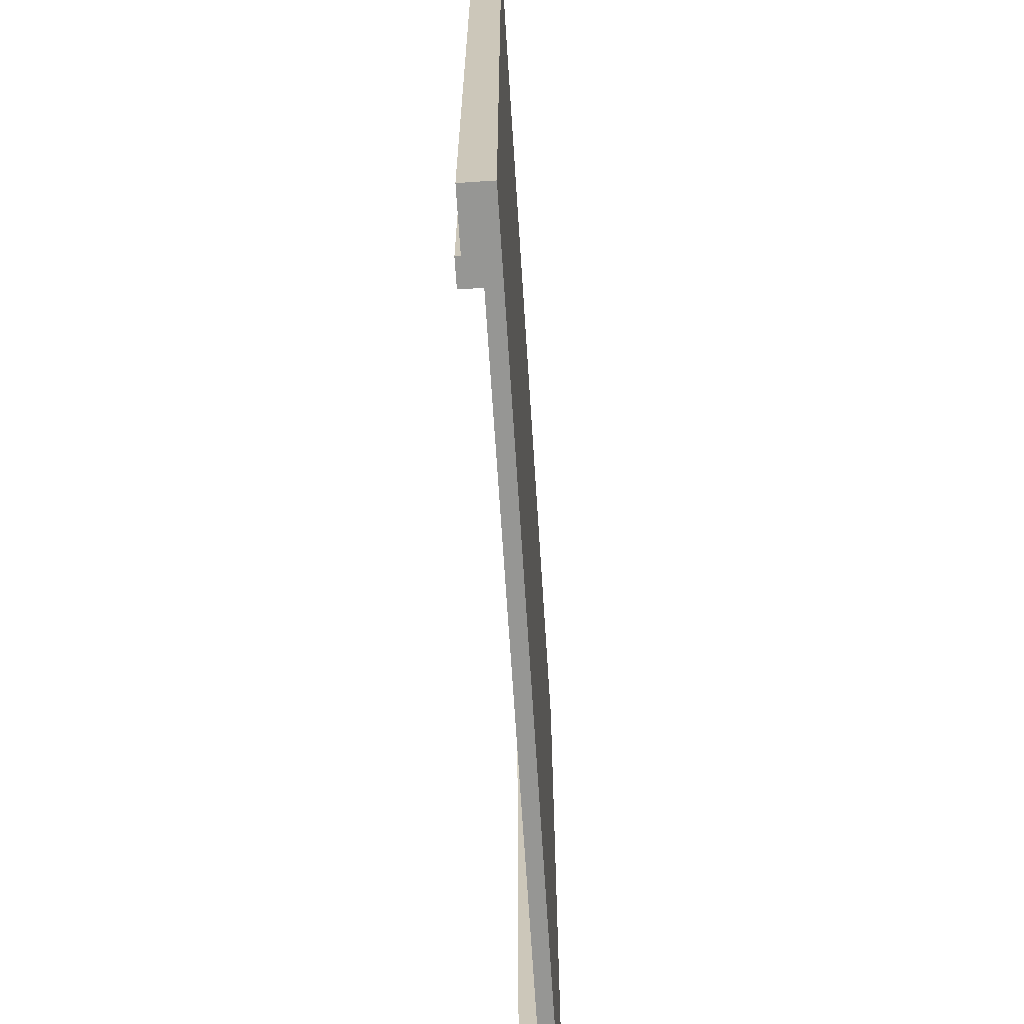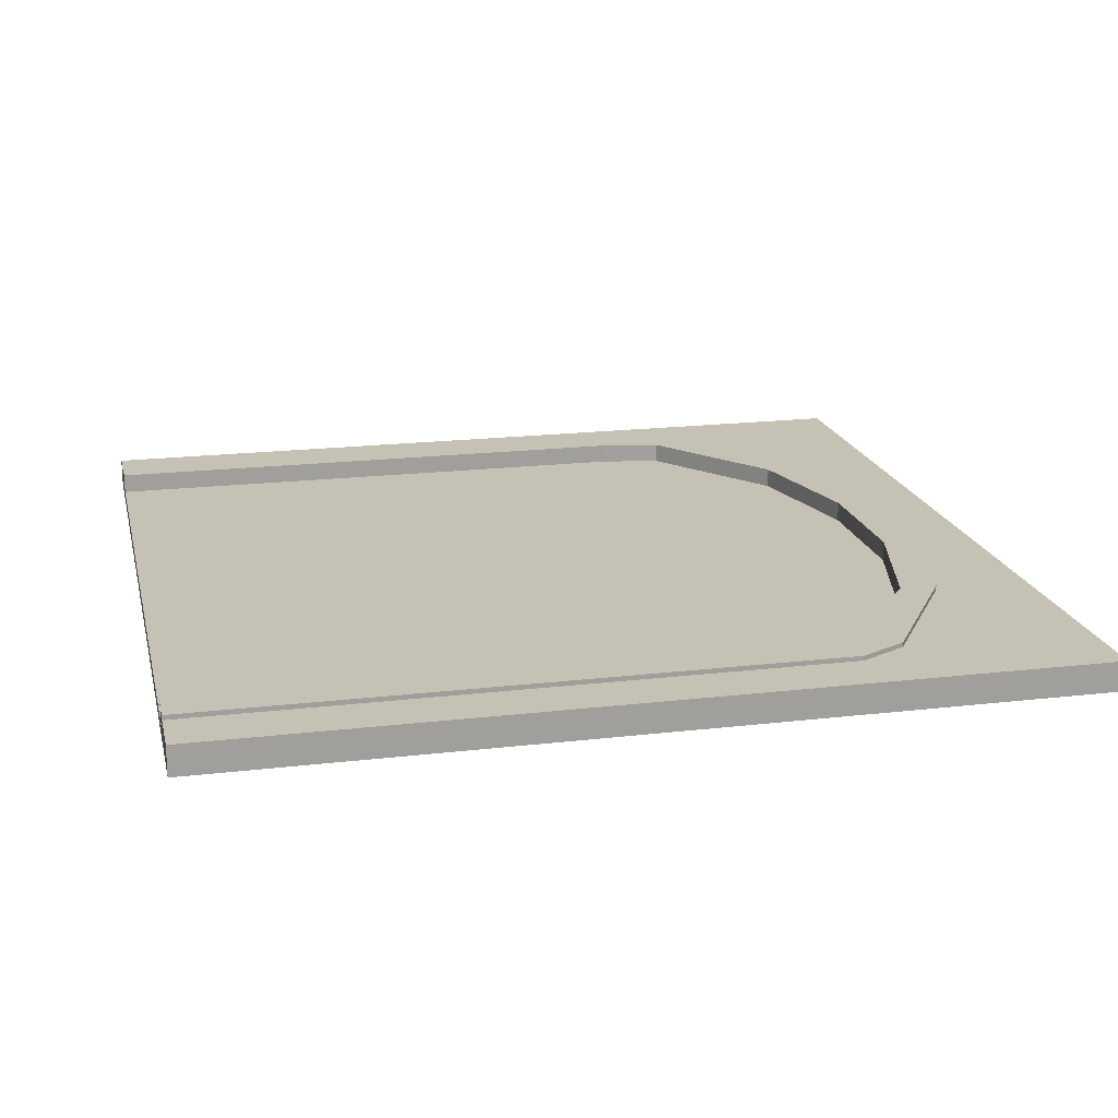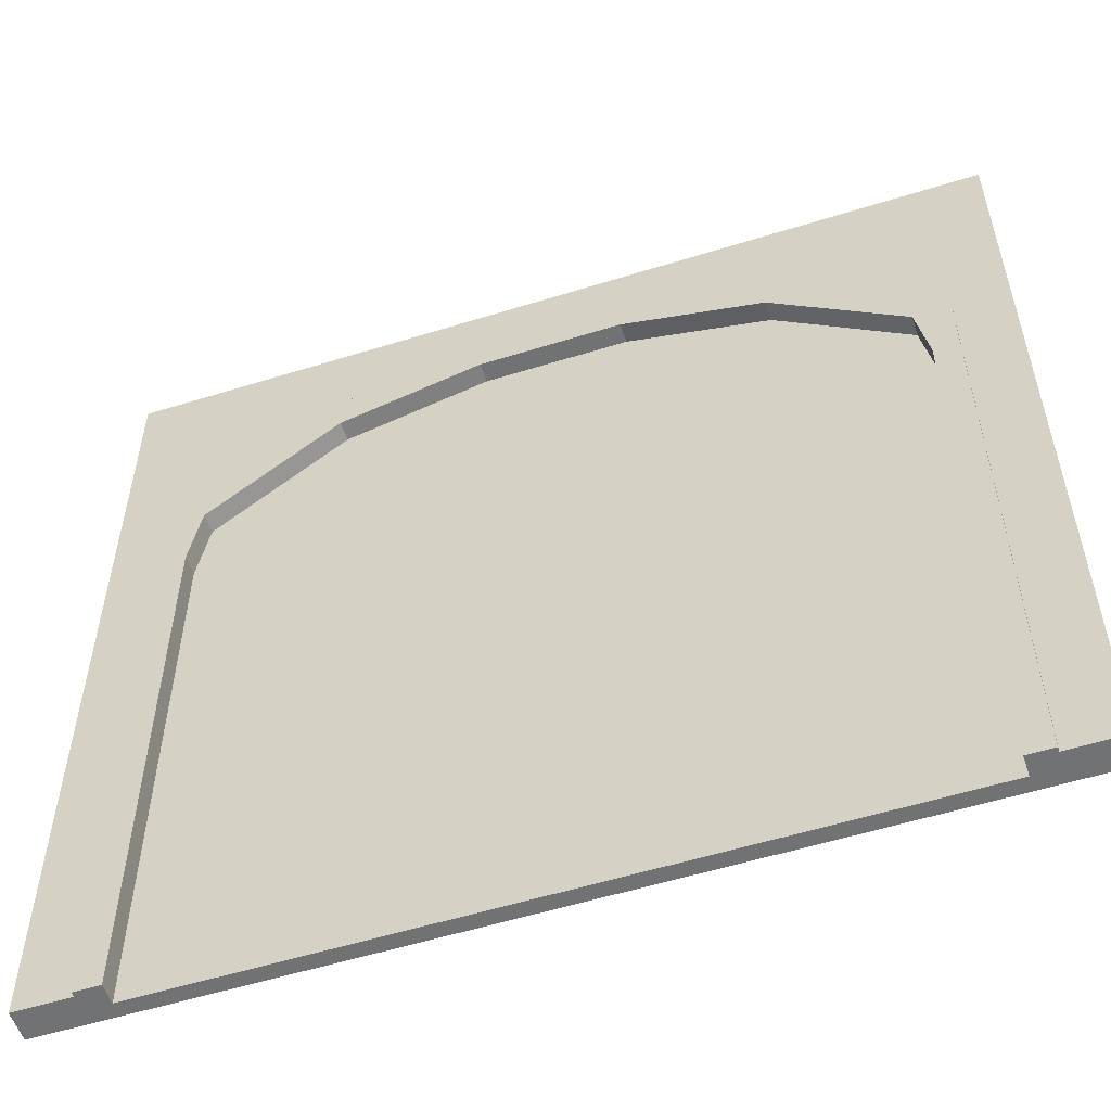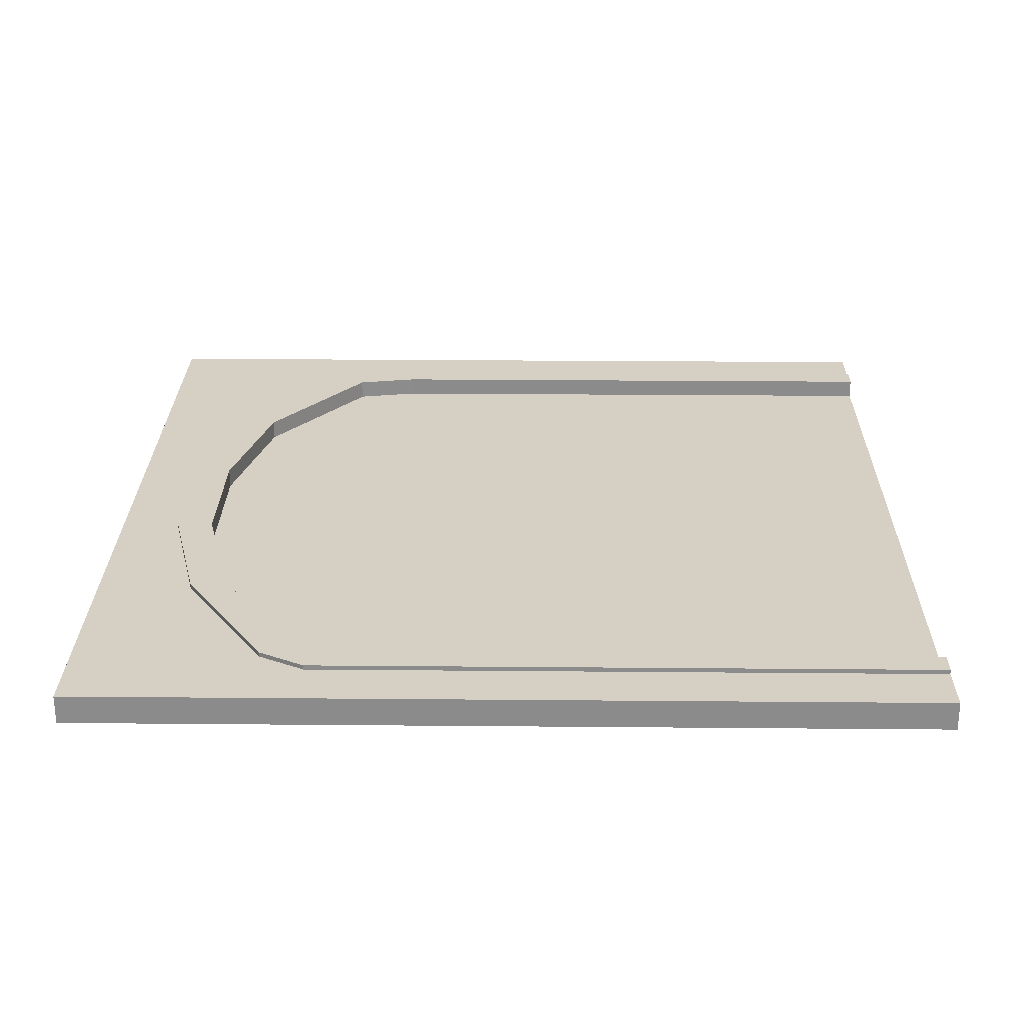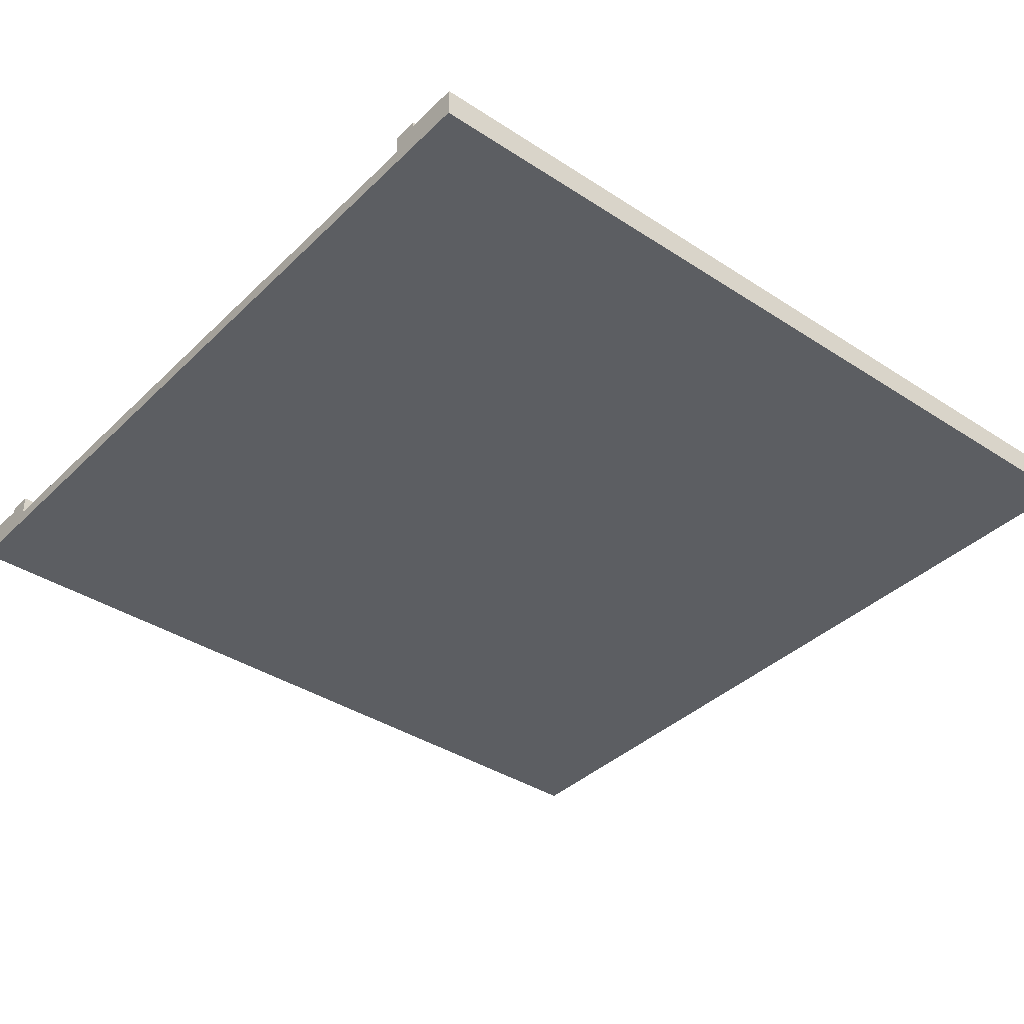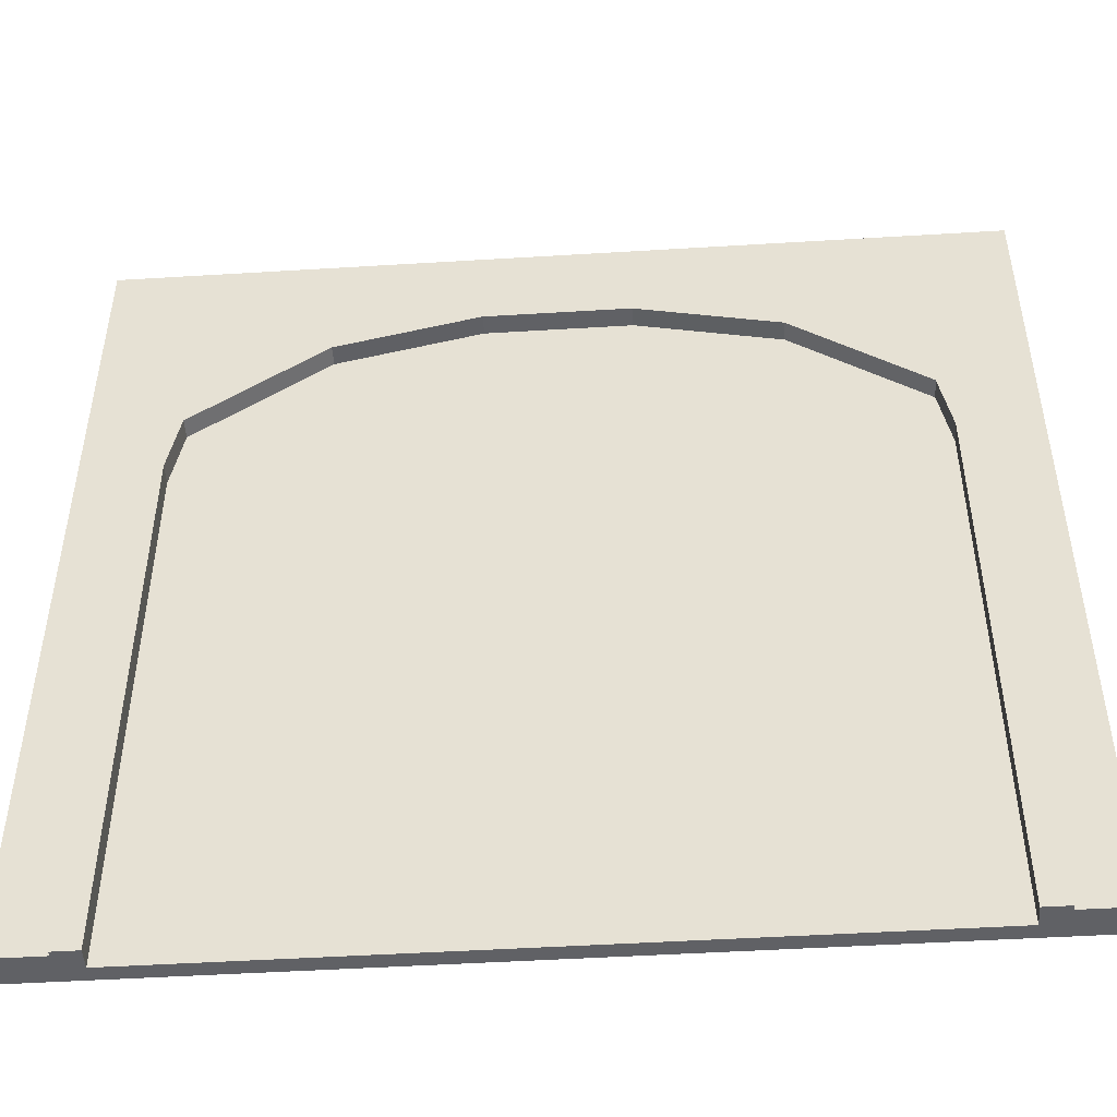
<metadata>
{"format":"obj","ext":"obj","renderer":"f3d","projection":"perspective","resolution":1024,"background":"white","views":[{"elev":-67.7,"azim":-86.3,"up":"+Z"},{"elev":18.7,"azim":-102.8,"up":"+Y"},{"elev":-55.4,"azim":-161.8,"up":"+Z"},{"elev":26.1,"azim":90.8,"up":"+Y"},{"elev":-38.1,"azim":-129.6,"up":"+Y"},{"elev":-48.7,"azim":-176.1,"up":"+Z"}]}
</metadata>
<code>
g Road6_End_Mesh
v -4.904 0 -6
v 6 0 6
v 6 0.2 6
v 6 0 -6
v 6 0.2 -6
v 4.904 0 -6
v 4.904 0.2 -6
v 4.904 0 6
v 4.904 0.2 6
v 5.25 0.2 -6
v 5.25 0 6
v 5.25 0 -6
v 5.25 0.2 6
v 5.25 0.4105 -6
v 6 0.4105 -6
v 6 0.4105 6
v -4.904 0.2 -6
v 5.25 0.4105 6
v 4.904 0.4105 6
v 4.904 0.4105 -6
v 2.942 0.4105 6
v 4.904 0.4753 -6
v 5.25 0.4753 -6
v -6 0 6
v -6 0.2 6
v -6 0 -6
v -6 0.2 -6
v -5.25 0 -6
v -5.25 0.2 6
v -5.25 0.2 -6
v -5.25 0 6
v -6 0.4105 -6
v -5.25 0.4105 6
v -5.25 0.4105 -6
v -4.904 0.4105 -6
v -5.25 0.4753 -6
v -4.904 0.4753 -6
v -4.904 0.2 6
v -4.904 0 6
v -6 0.4105 6
v 6 0 1.858
v 6 0.2 1.858
v 4.904 0.2 1.858
v 4.904 0 1.858
v 5.25 0 1.858
v 6 0.4105 1.858
v 4.904 0.4105 1.858
v 5.25 0.4105 1.858
v 4.904 0.4753 1.858
v 5.25 0.4753 1.858
v -6 0.4105 1.858
v -4.904 0.4753 1.858
v -4.904 0.2 1.858
v -4.904 0 1.858
v -6 0.2 1.858
v -6 0 1.858
v -5.25 0 1.858
v -4.904 0.4105 1.858
v -5.25 0.4105 1.858
v -5.25 0.4753 1.858
v -2.942 0.2 -6
v -0.9808 0.2 -6
v 0.9808 0.2 -6
v 2.942 0.2 -6
v 2.942 0 -6
v 0.9808 0 -6
v -0.9808 0 -6
v -2.942 0 -6
v 2.942 0 6
v 0.9808 0 6
v -0.9808 0 6
v -2.942 0 6
v 2.942 0.2 6
v 0.9808 0.2 6
v -0.9808 0.2 6
v -2.942 0.2 6
v -2.942 0 1.858
v -0.9808 0 1.858
v 0.9808 0 1.858
v 2.942 0 1.858
v 2.942 0.2 1.858
v 0.9808 0.2 1.858
v -0.9808 0.2 1.858
v -2.942 0.2 1.858
v 6 0.2 2.758
v 4.904 0 3.408
v 5.25 0 2.758
v 6 0.4105 2.758
v 5.25 0.4105 2.758
v 5.25 0.4753 2.758
v -4.904 0.4753 3.408
v -4.904 0 3.408
v -6 0 2.758
v -5.25 0 2.758
v -5.25 0.4105 2.758
v -5.25 0.4753 2.758
v 6 0 2.758
v -6 0.4105 2.758
v -6 0.2 2.758
v 2.942 0 4.644
v 0.9808 0 5.138
v -0.9808 0 5.138
v -2.942 0 4.644
v 6 0 2.235
v -6 0.4105 2.235
v -6 0.2 2.235
v 2.942 0 4.121
v 0.9808 0 4.615
v -0.9808 0 4.615
v -2.942 0 4.121
v 6 0.2 2.235
v 4.748 0.2 2.747
v 4.748 0 2.747
v 5.25 0 2.235
v 6 0.4105 2.235
v 5.25 0.4105 2.235
v 5.25 0.4753 2.235
v -4.748 0.2 2.747
v -4.748 0 2.747
v -6 0 2.235
v -5.25 0 2.235
v -5.25 0.4105 2.235
v -5.25 0.4753 2.235
v 2.942 0.2 4.121
v 0.9808 0.2 4.615
v -0.9808 0.2 4.615
v -2.942 0.2 4.121
v 4.748 0.4105 2.747
v 4.904 0.4105 3.408
v -4.748 0.4105 2.747
v -4.904 0.4105 3.408
v 2.942 0.4105 4.121
v 2.942 0.4105 4.644
v 0.9808 0.4105 4.615
v -0.9808 0.4105 4.615
v -2.942 0.4105 4.121
v 4.748 0.4753 2.747
v 4.904 0.4753 3.408
v -4.748 0.4753 2.747
v 2.942 0.4753 4.121
v 2.942 0.4753 4.644
v 0.9808 0.4753 4.615
v 0.9808 0.4753 5.138
v -0.9808 0.4753 4.615
v -0.9808 0.4753 5.138
v -2.942 0.4753 4.121
v -2.942 0.4753 4.644
v -4.904 0.4105 6
v -2.942 0.4105 6
v 0.9808 0.4105 6
v -0.9808 0.4105 6
v 0.9808 0.4105 5.138
v -0.9808 0.4105 5.138
v -2.942 0.4105 4.644
g off
g Road6_End_Road6_EndMaterial
f 10 4 12
f 85 2 97
f 97 11 87
f 13 8 11
f 76 39 72
f 3 11 2
f 86 11 8
f 7 12 6
f 89 16 88
f 13 19 9
f 5 46 42
f 3 18 13
f 10 15 5
f 7 14 10
f 14 50 48
f 20 23 14
f 55 26 56
f 29 24 31
f 17 58 53
f 30 35 17
f 1 61 68
f 30 1 28
f 27 28 26
f 38 31 39
f 27 34 30
f 35 52 58
f 29 40 25
f 38 33 29
f 34 37 35
f 99 40 98
f 95 40 33
f 94 24 93
f 92 31 94
f 61 53 84
f 54 68 77
f 119 77 110
f 84 118 127
f 1 57 28
f 28 56 26
f 32 59 34
f 55 32 27
f 36 52 37
f 59 36 34
f 58 139 130
f 53 130 118
f 106 56 120
f 48 117 116
f 47 22 20
f 22 50 23
f 42 115 111
f 14 46 15
f 12 44 6
f 43 20 7
f 12 41 45
f 5 41 4
f 112 81 124
f 124 82 125
f 82 126 125
f 83 127 126
f 113 80 44
f 107 79 80
f 109 79 108
f 110 78 109
f 80 6 44
f 79 65 80
f 78 66 79
f 78 68 67
f 7 81 43
f 64 82 81
f 63 83 82
f 83 61 84
f 65 7 6
f 66 64 65
f 67 63 66
f 68 62 67
f 9 69 8
f 73 70 69
f 74 71 70
f 75 72 71
f 72 102 71
f 71 101 70
f 69 101 100
f 8 100 86
f 74 151 75
f 133 138 141
f 85 16 3
f 25 93 24
f 76 148 38
f 39 103 72
f 119 94 121
f 121 93 120
f 122 98 95
f 106 98 105
f 139 96 91
f 122 96 123
f 89 138 129
f 137 90 117
f 115 89 88
f 113 87 86
f 129 18 89
f 104 87 114
f 111 97 104
f 42 104 41
f 45 104 114
f 112 47 43
f 44 114 113
f 48 115 46
f 49 117 50
f 128 49 47
f 59 123 60
f 52 123 139
f 55 105 51
f 59 105 122
f 56 121 120
f 54 121 57
f 103 109 102
f 102 108 101
f 100 108 107
f 86 107 113
f 127 135 126
f 111 88 85
f 116 90 89
f 99 120 93
f 124 128 112
f 92 110 103
f 154 91 131
f 134 140 132
f 153 147 154
f 135 142 134
f 126 134 125
f 125 132 124
f 19 133 21
f 118 136 127
f 144 147 145
f 142 145 143
f 141 142 143
f 138 140 141
f 146 91 147
f 9 21 73
f 152 145 153
f 132 137 128
f 136 144 135
f 133 143 152
f 130 146 136
f 153 149 151
f 152 151 150
f 21 152 150
f 154 148 149
f 75 149 76
f 33 131 95
f 73 150 74
f 95 91 96
f 10 5 4
f 85 3 2
f 97 2 11
f 13 9 8
f 76 38 39
f 3 13 11
f 86 87 11
f 7 10 12
f 89 18 16
f 13 18 19
f 5 15 46
f 3 16 18
f 10 14 15
f 7 20 14
f 14 23 50
f 20 22 23
f 55 27 26
f 29 25 24
f 17 35 58
f 30 34 35
f 1 17 61
f 30 17 1
f 27 30 28
f 38 29 31
f 27 32 34
f 35 37 52
f 29 33 40
f 38 148 33
f 34 36 37
f 99 25 40
f 95 98 40
f 94 31 24
f 92 39 31
f 61 17 53
f 54 1 68
f 119 54 77
f 84 53 118
f 1 54 57
f 28 57 56
f 32 51 59
f 55 51 32
f 36 60 52
f 59 60 36
f 58 52 139
f 53 58 130
f 106 55 56
f 48 50 117
f 47 49 22
f 22 49 50
f 42 46 115
f 14 48 46
f 12 45 44
f 43 47 20
f 12 4 41
f 5 42 41
f 112 43 81
f 124 81 82
f 82 83 126
f 83 84 127
f 113 107 80
f 107 108 79
f 109 78 79
f 110 77 78
f 80 65 6
f 79 66 65
f 78 67 66
f 78 77 68
f 7 64 81
f 64 63 82
f 63 62 83
f 83 62 61
f 65 64 7
f 66 63 64
f 67 62 63
f 68 61 62
f 9 73 69
f 73 74 70
f 74 75 71
f 75 76 72
f 72 103 102
f 71 102 101
f 69 70 101
f 8 69 100
f 74 150 151
f 133 129 138
f 85 88 16
f 25 99 93
f 76 149 148
f 39 92 103
f 119 92 94
f 121 94 93
f 122 105 98
f 106 99 98
f 139 123 96
f 122 95 96
f 89 90 138
f 137 138 90
f 115 116 89
f 113 114 87
f 129 19 18
f 104 97 87
f 111 85 97
f 42 111 104
f 45 41 104
f 112 128 47
f 44 45 114
f 48 116 115
f 49 137 117
f 128 137 49
f 59 122 123
f 52 60 123
f 55 106 105
f 59 51 105
f 56 57 121
f 54 119 121
f 103 110 109
f 102 109 108
f 100 101 108
f 86 100 107
f 127 136 135
f 111 115 88
f 116 117 90
f 99 106 120
f 124 132 128
f 92 119 110
f 154 147 91
f 134 142 140
f 153 145 147
f 135 144 142
f 126 135 134
f 125 134 132
f 19 129 133
f 118 130 136
f 144 146 147
f 142 144 145
f 141 140 142
f 138 137 140
f 146 139 91
f 9 19 21
f 152 143 145
f 132 140 137
f 136 146 144
f 133 141 143
f 130 139 146
f 153 154 149
f 152 153 151
f 21 133 152
f 154 131 148
f 75 151 149
f 33 148 131
f 73 21 150
f 95 131 91

</code>
